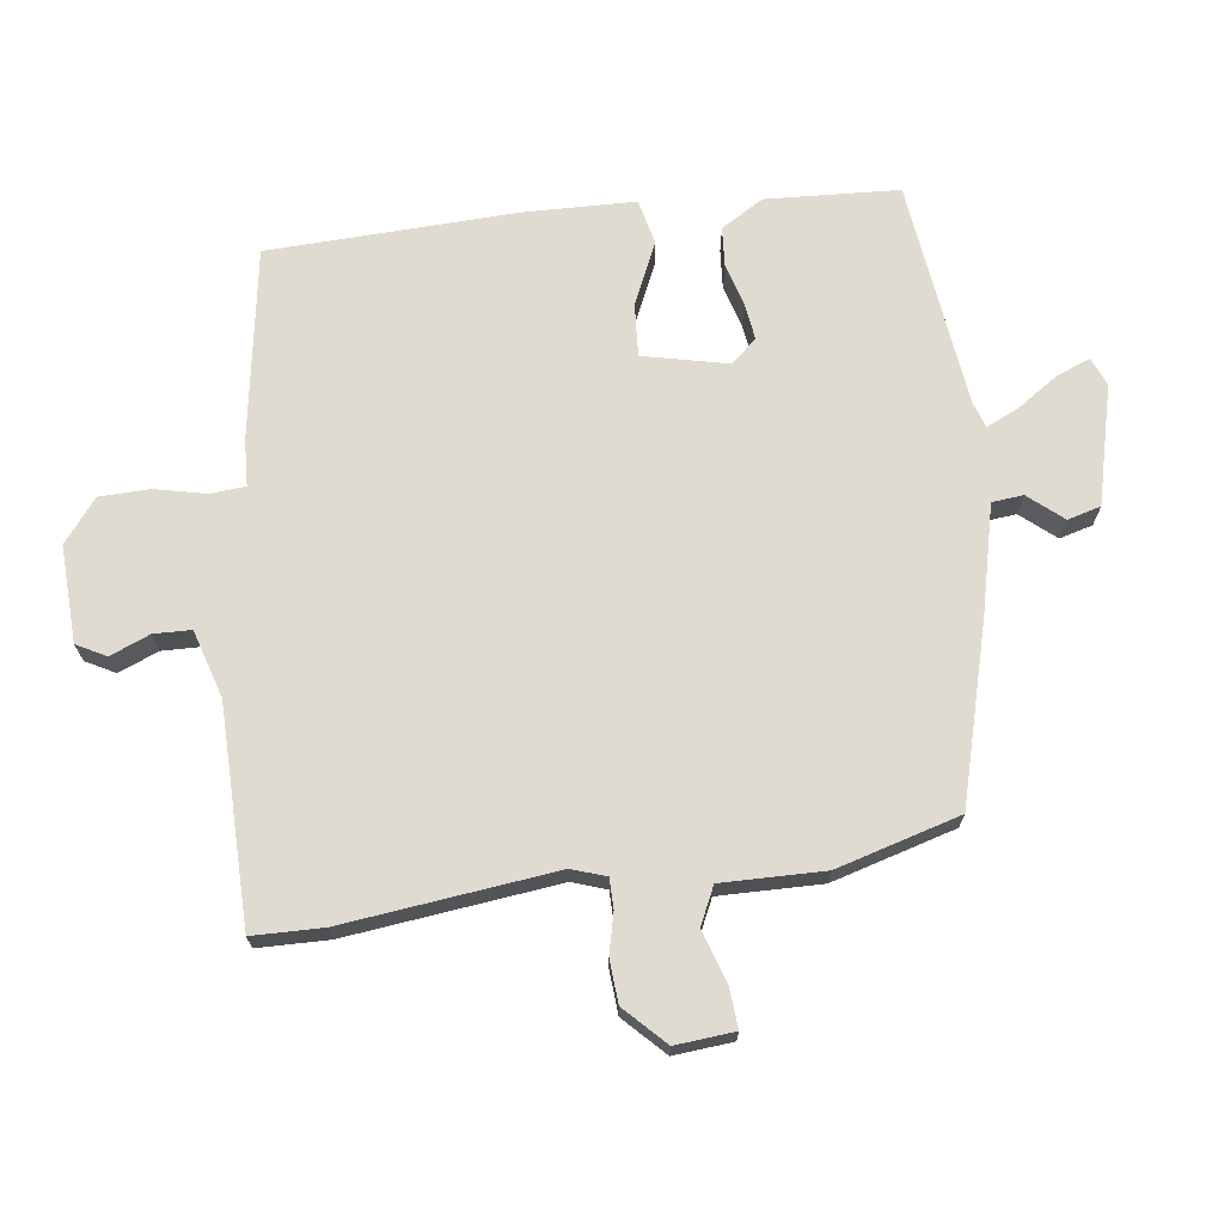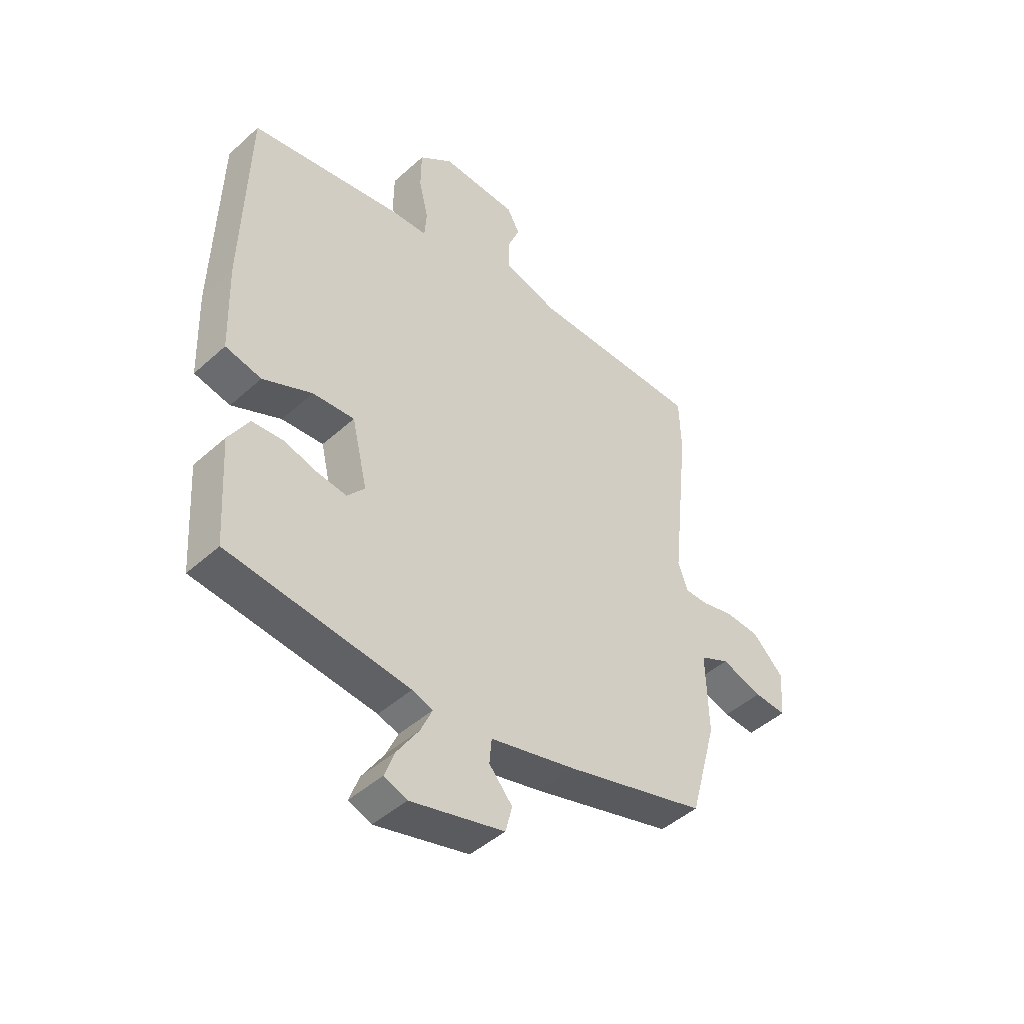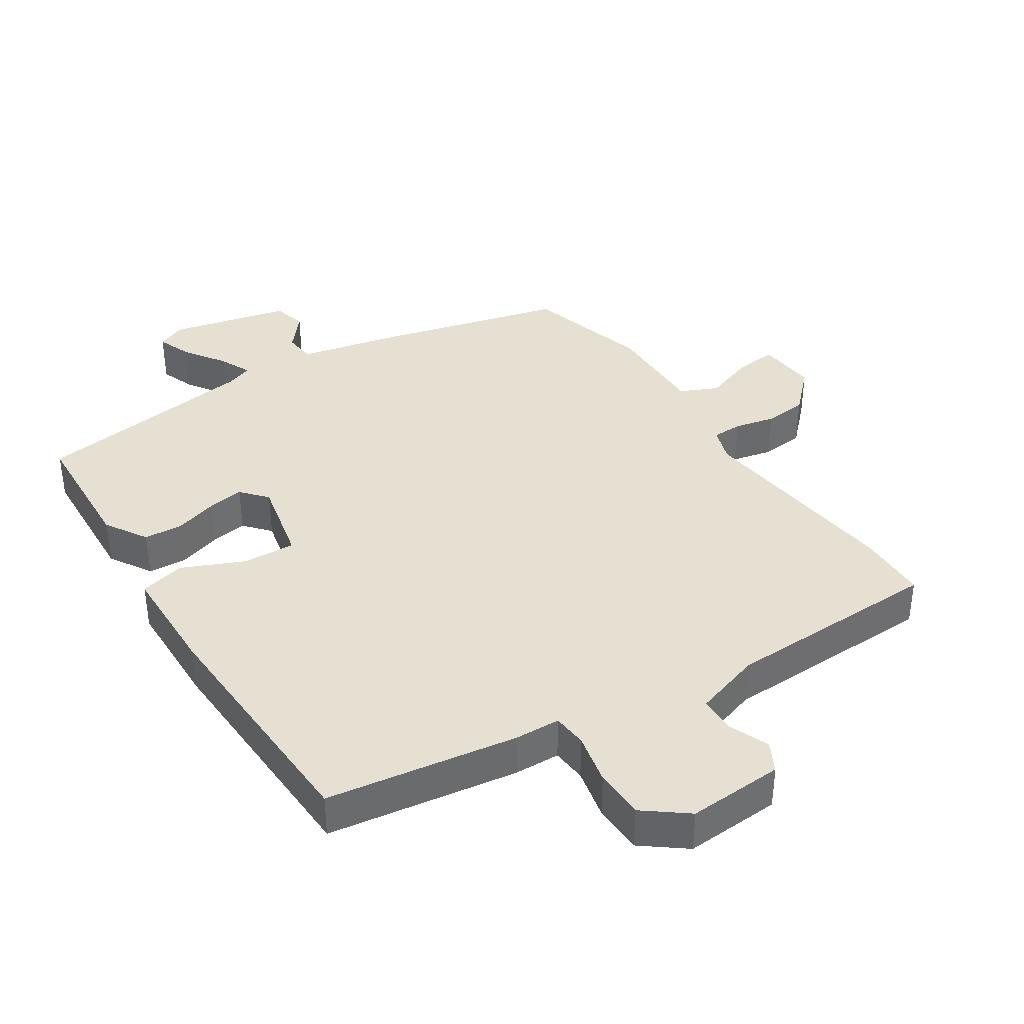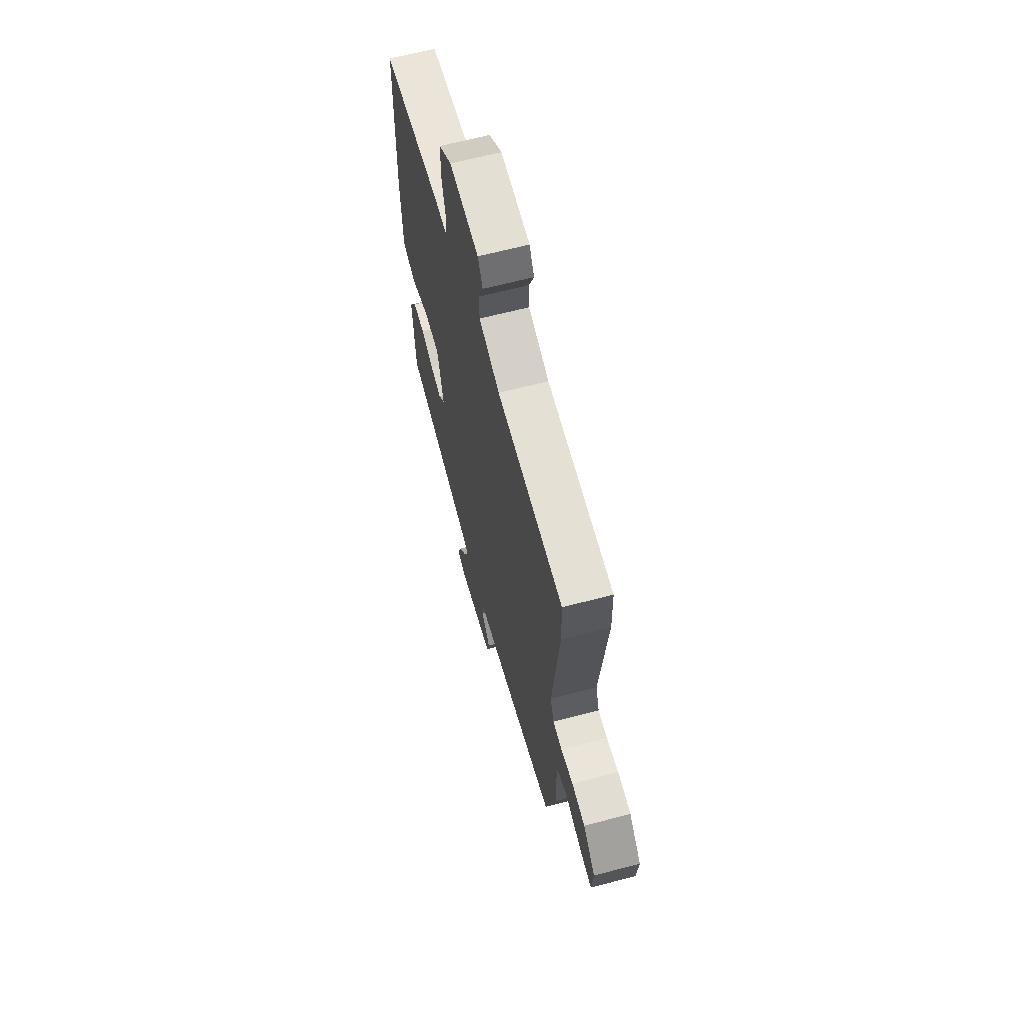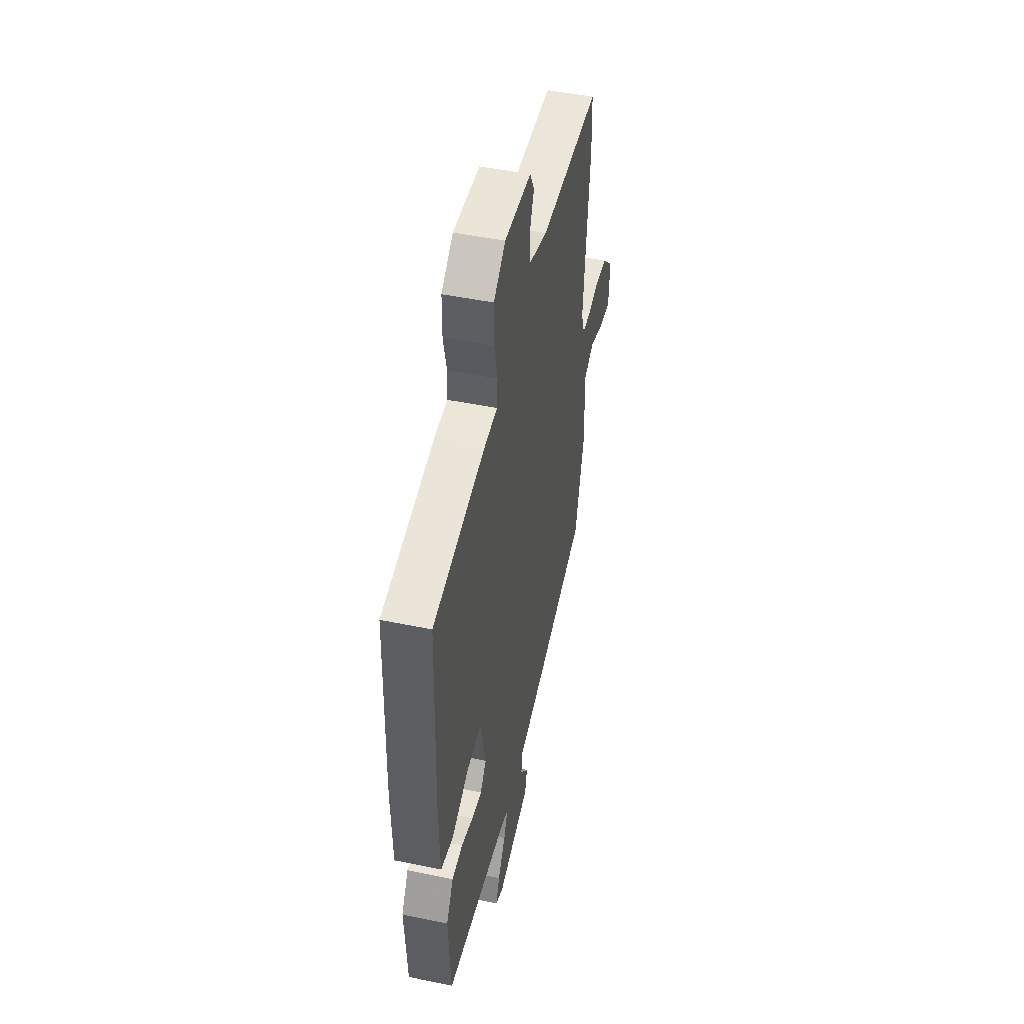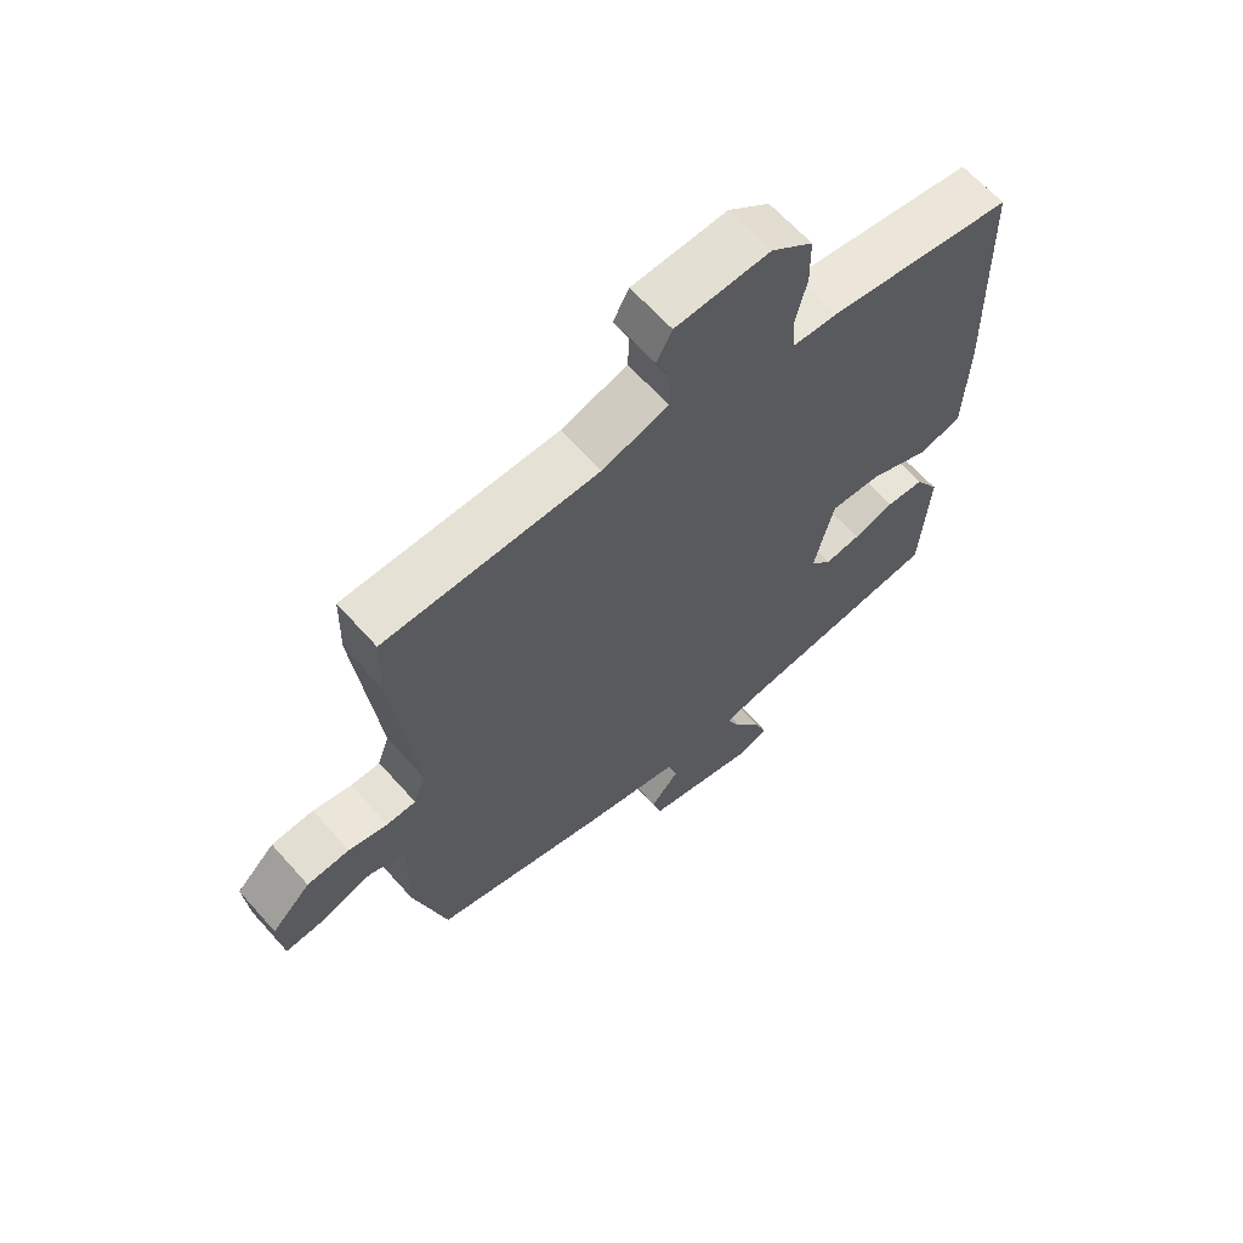
<metadata>
{"format":"obj","ext":"obj","renderer":"f3d","projection":"perspective","resolution":1024,"background":"white","views":[{"elev":70.1,"azim":82.0,"up":"+Y"},{"elev":-46.0,"azim":-44.2,"up":"+Z"},{"elev":38.5,"azim":-34.0,"up":"+Y"},{"elev":65.1,"azim":75.2,"up":"+Z"},{"elev":47.5,"azim":-76.8,"up":"+Z"},{"elev":64.5,"azim":138.3,"up":"+Z"}]}
</metadata>
<code>
v -0.453 0.07 -0.493
v -0.466 0.07 -0.293
v -0.428 0.07 -0.229
v -0.369 0.07 -0.224
v -0.305 0.07 -0.242
v -0.25 0.07 -0.249
v -0.217 0.07 -0.21
v -0.247 0.07 -0.083
v -0.326 0.07 -0.089
v -0.419 0.07 -0.132
v -0.487 0.07 -0.117
v -0.493 0.07 0.051
v -0.483 0.07 0.423
v -0.196 0.07 0.472
v -0.127 0.07 0.476
v -0.123 0.07 0.528
v -0.141 0.07 0.605
v -0.14 0.07 0.681
v -0.076 0.07 0.732
v 0.069 0.07 0.727
v 0.093 0.07 0.683
v 0.069 0.07 0.623
v 0.071 0.07 0.567
v 0.173 0.07 0.537
v 0.499 0.07 0.536
v 0.502 0.07 0.43
v 0.468 0.07 0.112
v 0.486 0.07 0.061
v 0.531 0.07 0.061
v 0.591 0.07 0.076
v 0.656 0.07 0.072
v 0.716 0.07 0.014
v 0.709 0.07 -0.075
v 0.648 0.07 -0.071
v 0.57 0.07 -0.046
v 0.514 0.07 -0.073
v 0.518 0.07 -0.227
v 0.467 0.07 -0.413
v 0.199 0.07 -0.489
v 0.038 0.07 -0.529
v 0.034 0.07 -0.576
v 0.078 0.07 -0.627
v 0.065 0.07 -0.677
v -0.112 0.07 -0.723
v -0.155 0.07 -0.706
v -0.136 0.07 -0.655
v -0.095 0.07 -0.593
v -0.073 0.07 -0.544
v -0.112 0.07 -0.531
v -0.453 0 -0.493
v -0.466 0 -0.293
v -0.428 0 -0.229
v -0.369 0 -0.224
v -0.305 0 -0.242
v -0.25 0 -0.249
v -0.217 0 -0.21
v -0.247 0 -0.083
v -0.326 0 -0.089
v -0.419 0 -0.132
v -0.487 0 -0.117
v -0.493 0 0.051
v -0.483 0 0.423
v -0.196 0 0.472
v -0.127 0 0.476
v -0.123 0 0.528
v -0.141 0 0.605
v -0.14 0 0.681
v -0.076 0 0.732
v 0.069 0 0.727
v 0.093 0 0.683
v 0.069 0 0.623
v 0.071 0 0.567
v 0.173 0 0.537
v 0.499 0 0.536
v 0.502 0 0.43
v 0.468 0 0.112
v 0.486 0 0.061
v 0.531 0 0.061
v 0.591 0 0.076
v 0.656 0 0.072
v 0.716 0 0.014
v 0.709 0 -0.075
v 0.648 0 -0.071
v 0.57 0 -0.046
v 0.514 0 -0.073
v 0.518 0 -0.227
v 0.467 0 -0.413
v 0.199 0 -0.489
v 0.038 0 -0.529
v 0.034 0 -0.576
v 0.078 0 -0.627
v 0.065 0 -0.677
v -0.112 0 -0.723
v -0.155 0 -0.706
v -0.136 0 -0.655
v -0.095 0 -0.593
v -0.073 0 -0.544
v -0.112 0 -0.531
f 44 45 46 47
f 44 47 48
f 41 42 43 44
f 40 41 44 48
f 39 40 48 49
f 36 37 38 39
f 32 33 34 35
f 30 31 32 35
f 29 30 35 36
f 28 29 36 39
f 24 25 26 27
f 23 24 27 28
f 19 20 21 22
f 19 22 23
f 16 17 18 19
f 15 16 19 23
f 12 13 14 15
f 9 10 11 12
f 8 9 12 15
f 7 8 15 23
f 2 3 4 5
f 2 5 6
f 1 2 6
f 49 1 6 7
f 28 39 49
f 7 23 28 49
f 96 95 94 93
f 97 96 93
f 93 92 91 90
f 97 93 90 89
f 98 97 89 88
f 88 87 86 85
f 84 83 82 81
f 84 81 80 79
f 85 84 79 78
f 88 85 78 77
f 76 75 74 73
f 77 76 73 72
f 71 70 69 68
f 72 71 68
f 68 67 66 65
f 72 68 65 64
f 64 63 62 61
f 61 60 59 58
f 64 61 58 57
f 72 64 57 56
f 54 53 52 51
f 55 54 51
f 55 51 50
f 56 55 50 98
f 98 88 77
f 98 77 72 56
f 1 50 51 2
f 2 51 52 3
f 3 52 53 4
f 4 53 54 5
f 5 54 55 6
f 6 55 56 7
f 7 56 57 8
f 8 57 58 9
f 9 58 59 10
f 10 59 60 11
f 11 60 61 12
f 12 61 62 13
f 13 62 63 14
f 14 63 64 15
f 15 64 65 16
f 16 65 66 17
f 17 66 67 18
f 18 67 68 19
f 19 68 69 20
f 20 69 70 21
f 21 70 71 22
f 22 71 72 23
f 23 72 73 24
f 24 73 74 25
f 25 74 75 26
f 26 75 76 27
f 27 76 77 28
f 28 77 78 29
f 29 78 79 30
f 30 79 80 31
f 31 80 81 32
f 32 81 82 33
f 33 82 83 34
f 34 83 84 35
f 35 84 85 36
f 36 85 86 37
f 37 86 87 38
f 38 87 88 39
f 39 88 89 40
f 40 89 90 41
f 41 90 91 42
f 42 91 92 43
f 43 92 93 44
f 44 93 94 45
f 45 94 95 46
f 46 95 96 47
f 47 96 97 48
f 48 97 98 49
f 49 98 50 1

</code>
